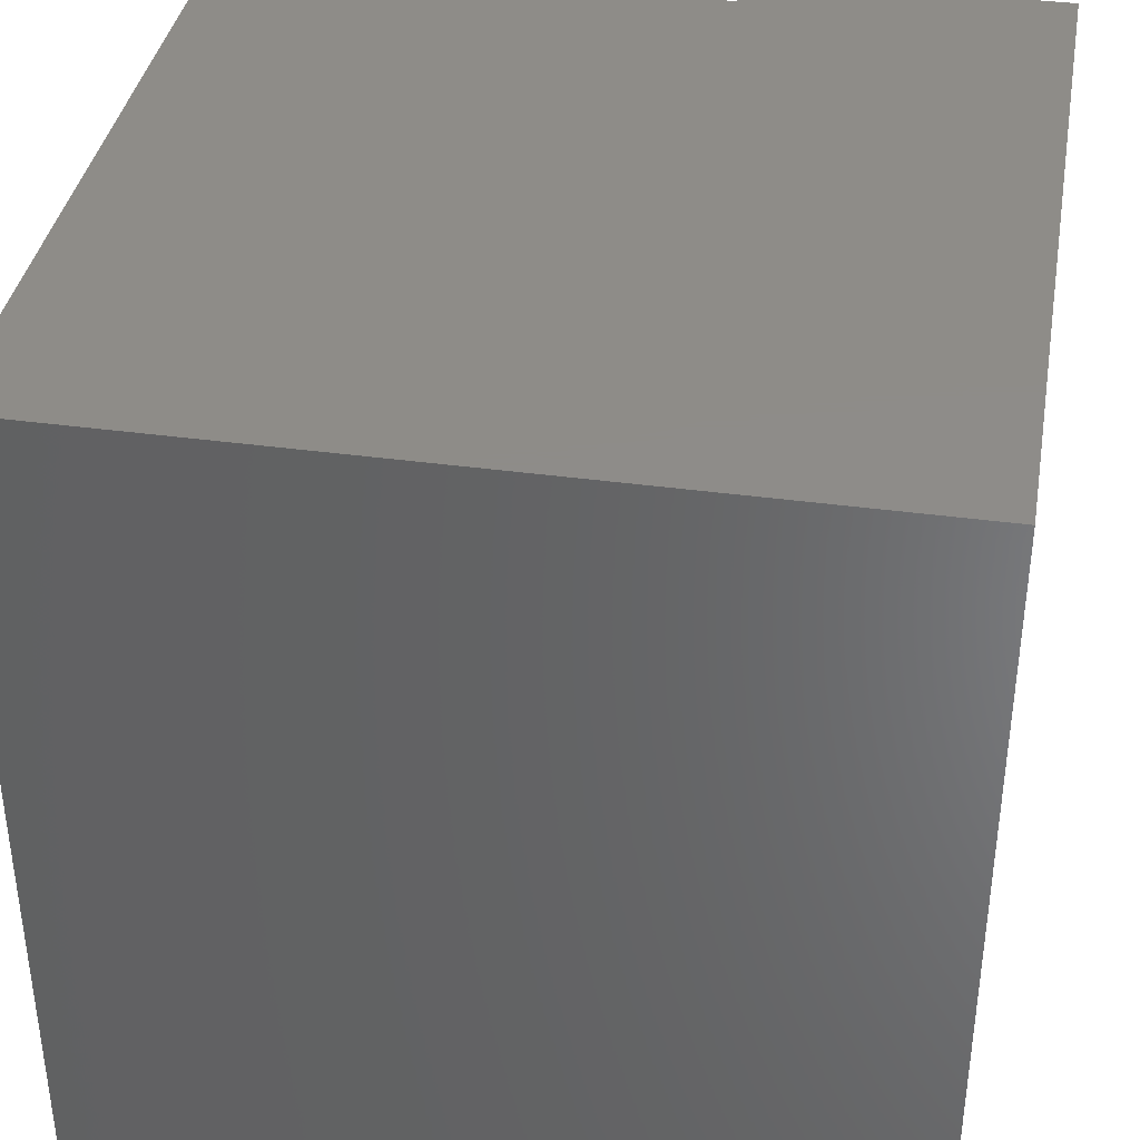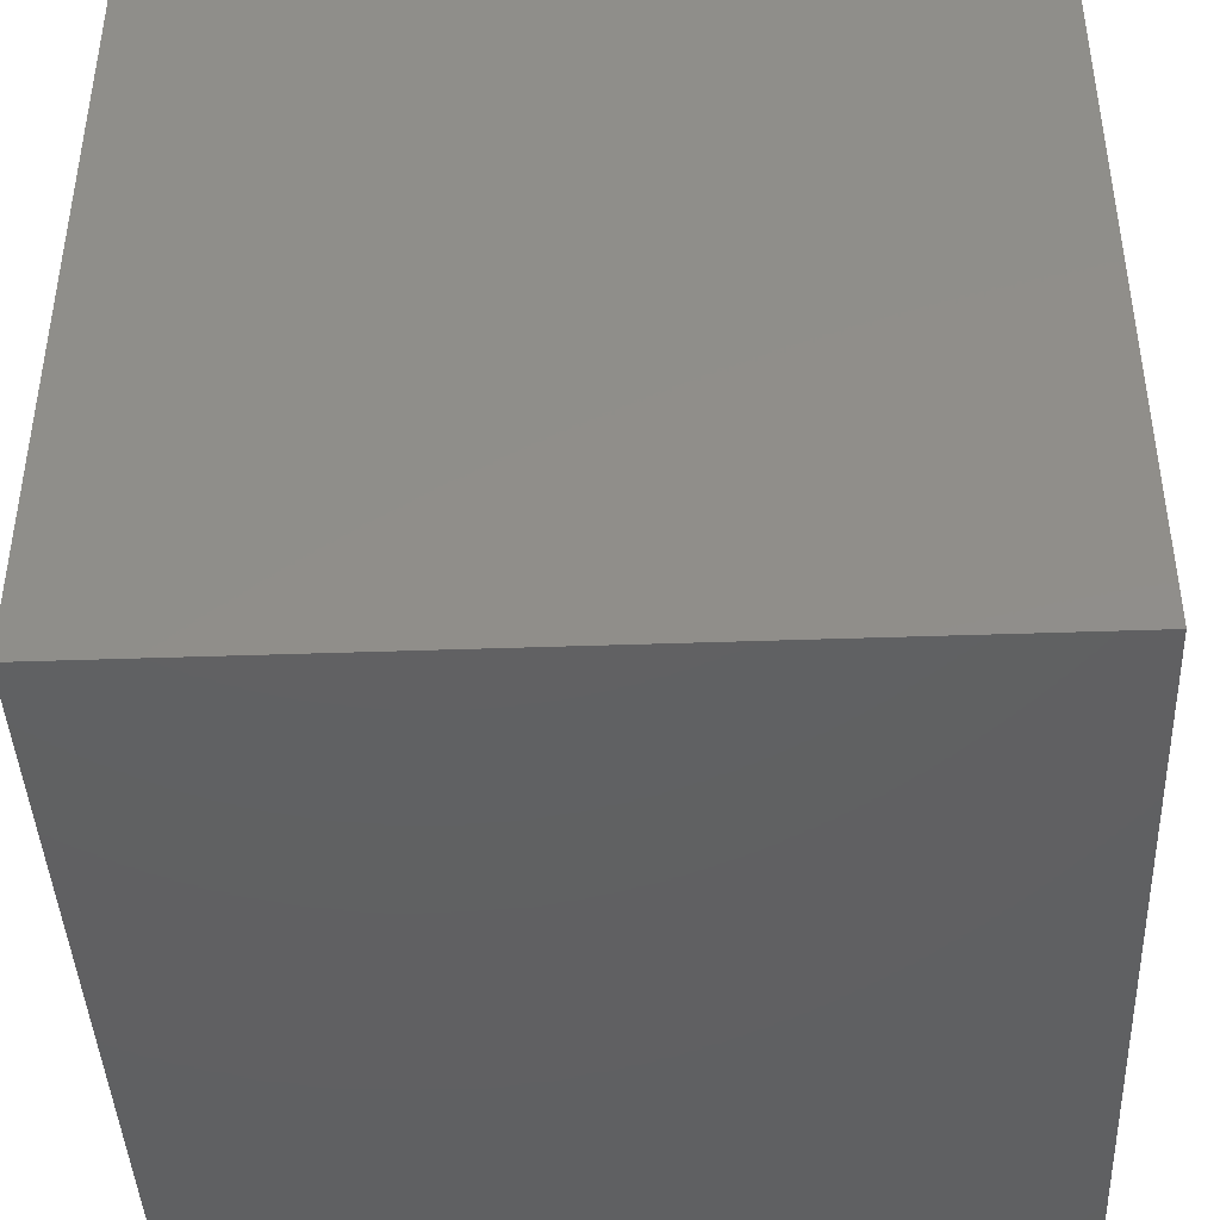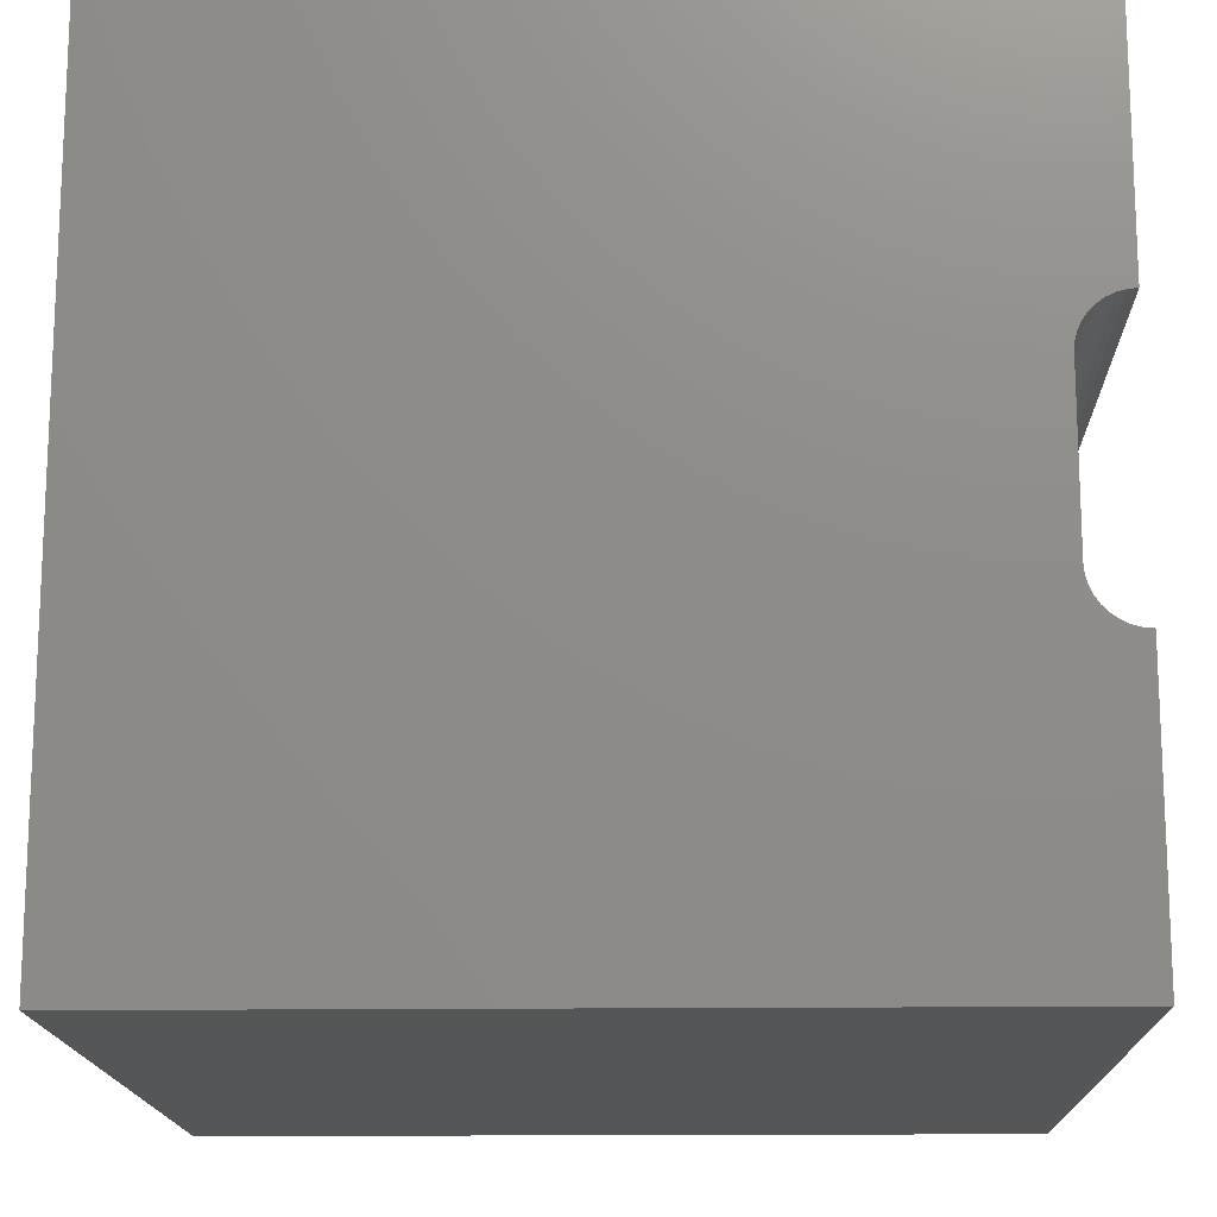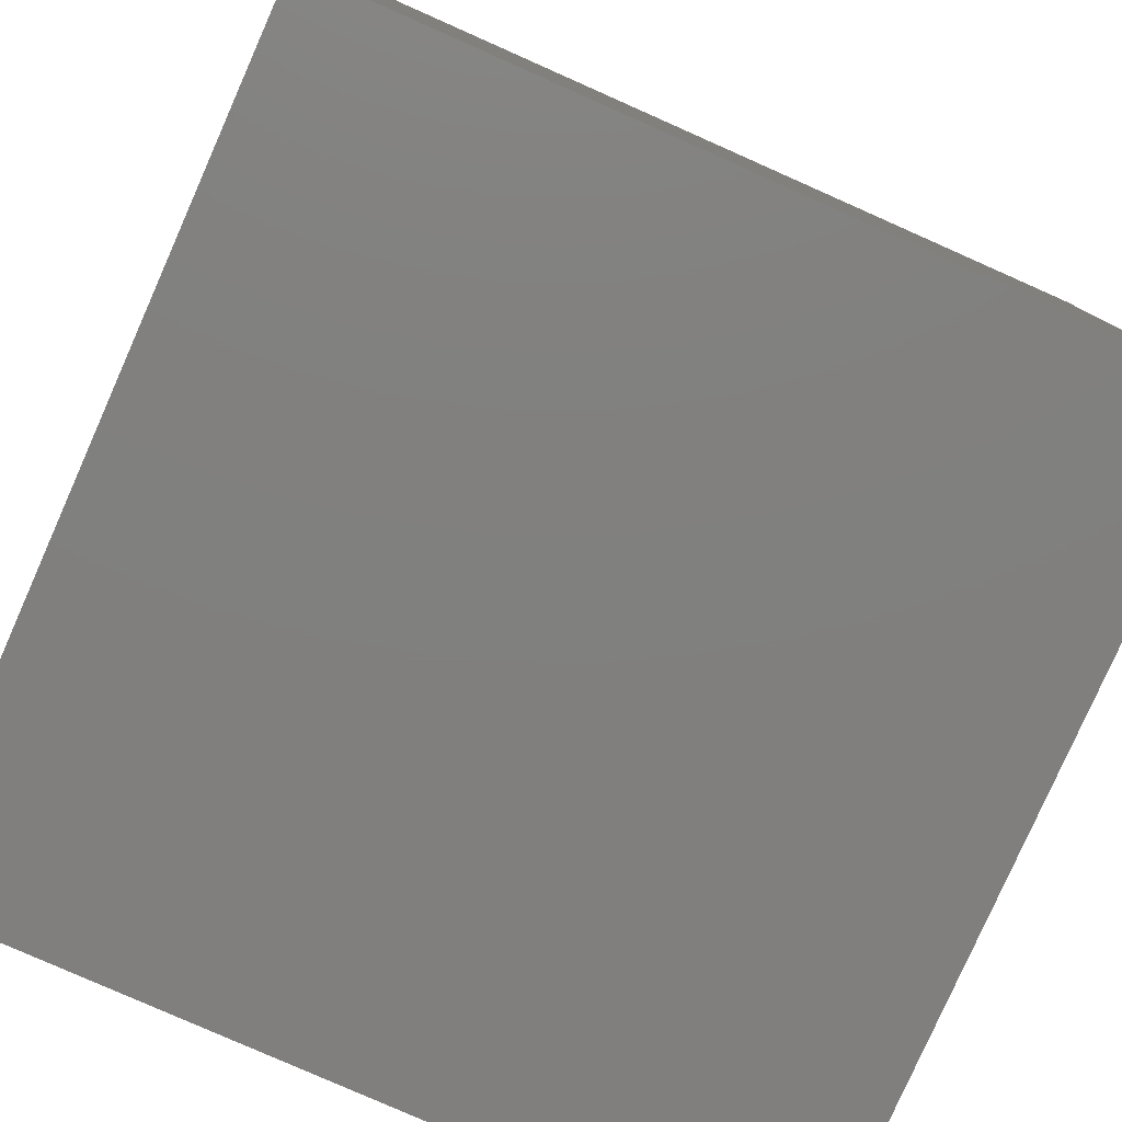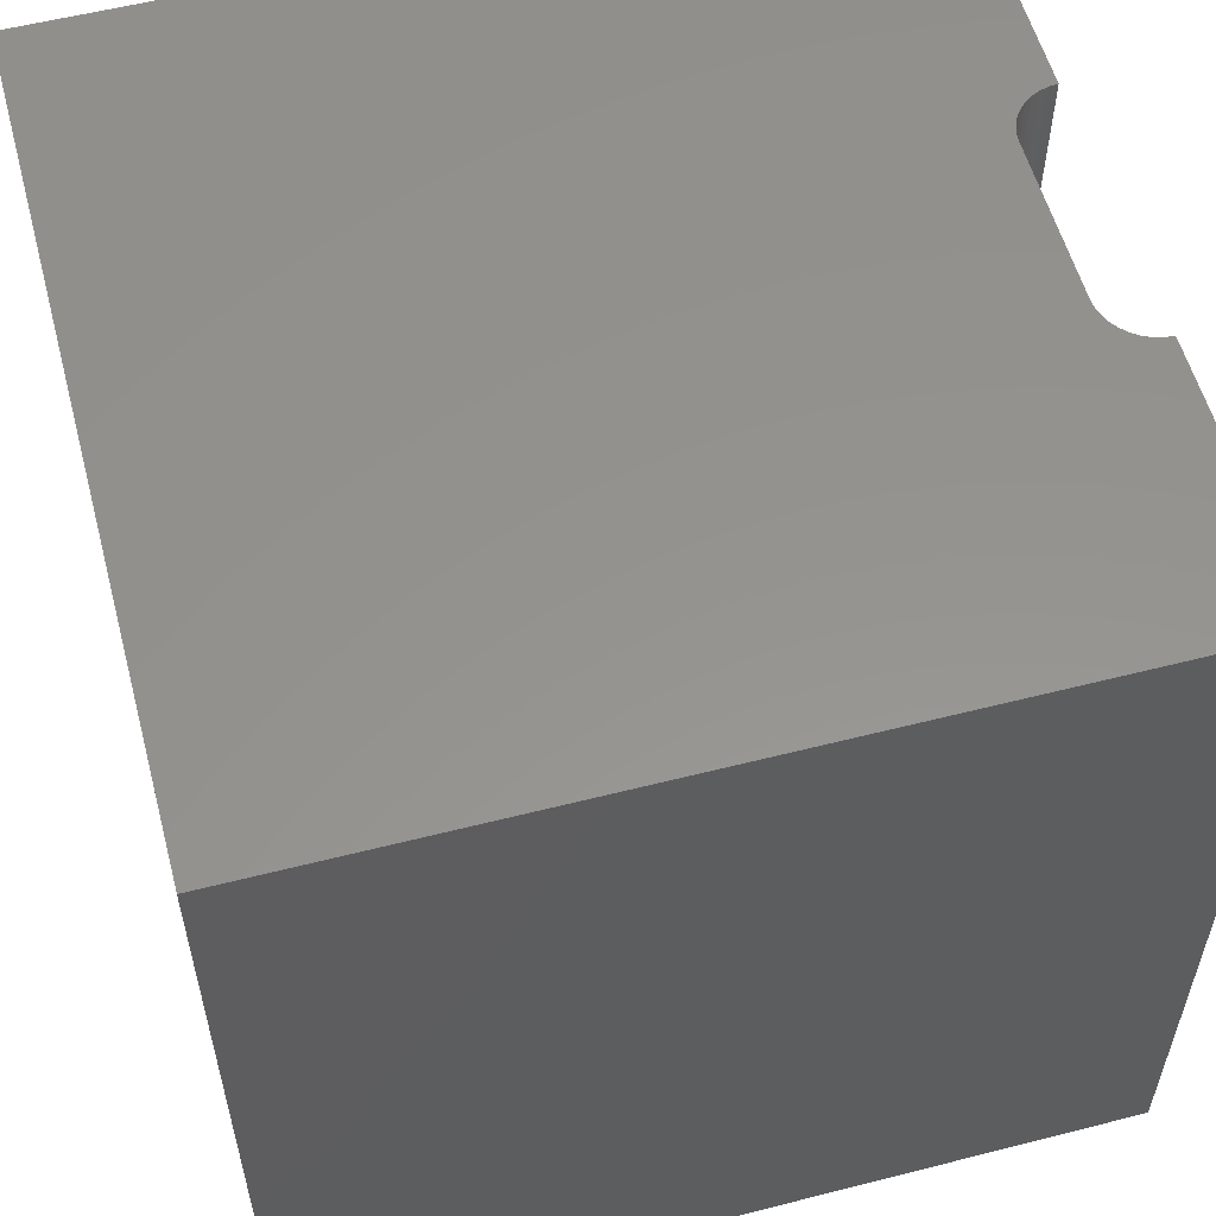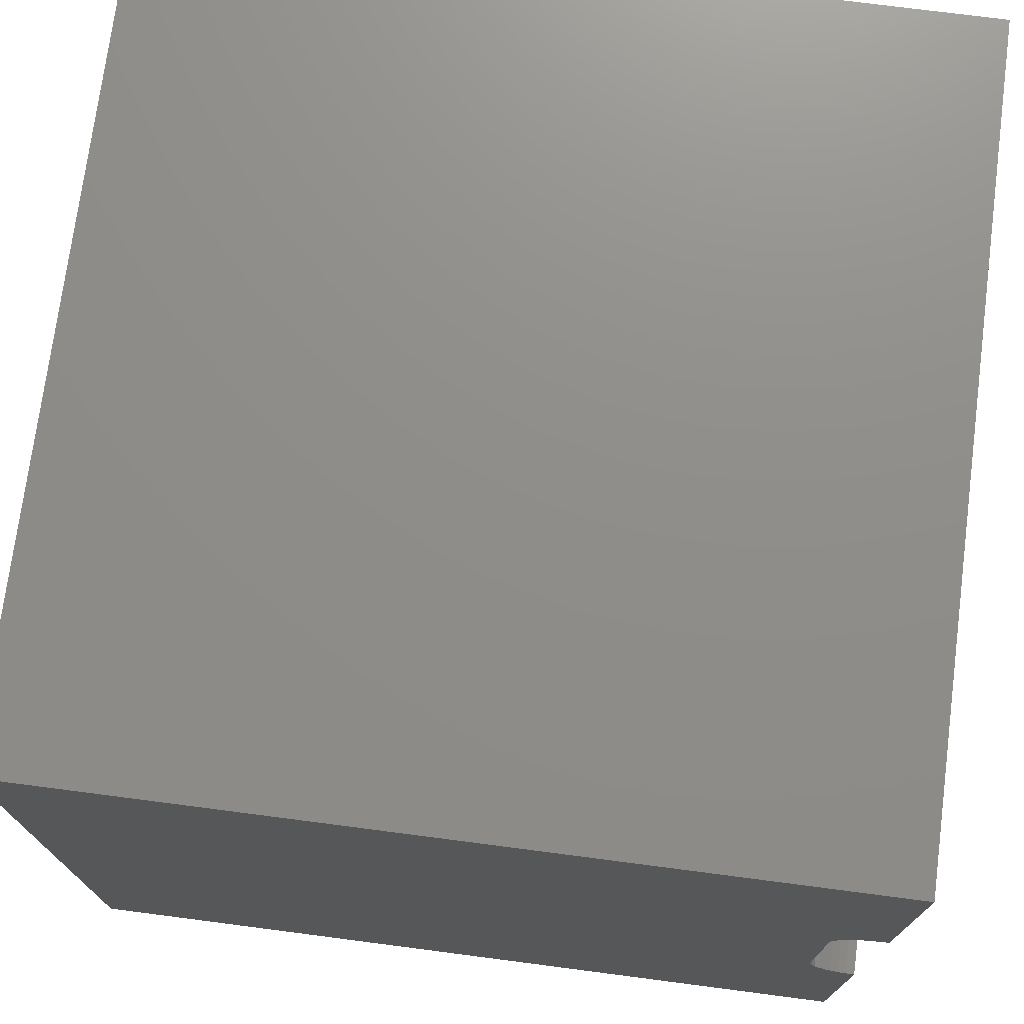
<metadata>
{"format":"stl","ext":"stl","renderer":"f3d","projection":"perspective","resolution":1024,"background":"white","views":[{"elev":37.9,"azim":-80.1,"up":"+Z"},{"elev":-42.6,"azim":-177.6,"up":"+Z"},{"elev":-15.7,"azim":1.4,"up":"+Y"},{"elev":-79.9,"azim":-113.9,"up":"+Z"},{"elev":56.6,"azim":-14.9,"up":"+Z"},{"elev":73.8,"azim":7.4,"up":"+Y"}]}
</metadata>
<code>
# stl→obj: 48 verts, 92 faces
v 0 10 10
v 0 10 0
v 0 0 10
v 0 0 0
v 10 0 10
v 10 3.378 10
v 9.892 3.388 10
v 9.389 6.109 10
v 9.417 6.213 10
v 9.462 6.311 10
v 10 6.622 10
v 10 10 10
v 9.892 6.612 10
v 9.788 6.584 10
v 9.524 6.4 10
v 9.601 6.476 10
v 9.69 6.538 10
v 9.601 3.524 10
v 9.69 3.462 10
v 9.788 3.416 10
v 9.524 3.6 10
v 9.462 3.689 10
v 9.417 3.787 10
v 9.389 3.891 10
v 9.379 3.999 10
v 9.379 6.001 10
v 10 3.378 1.472
v 10 0 0
v 10 6.622 1.472
v 10 10 0
v 9.379 3.999 1.472
v 9.389 3.891 1.472
v 9.417 3.787 1.472
v 9.462 3.689 1.472
v 9.524 3.6 1.472
v 9.601 3.524 1.472
v 9.69 3.462 1.472
v 9.788 3.416 1.472
v 9.892 3.388 1.472
v 9.892 6.612 1.472
v 9.788 6.584 1.472
v 9.69 6.538 1.472
v 9.601 6.476 1.472
v 9.524 6.4 1.472
v 9.462 6.311 1.472
v 9.417 6.213 1.472
v 9.389 6.109 1.472
v 9.379 6.001 1.472
f 1 2 3
f 3 2 4
f 5 6 7
f 8 9 1
f 1 9 10
f 11 12 13
f 13 12 14
f 10 15 1
f 1 15 16
f 1 16 12
f 12 16 17
f 12 17 14
f 18 3 19
f 19 3 5
f 19 5 20
f 20 5 7
f 18 21 3
f 3 21 22
f 3 22 23
f 23 24 3
f 3 24 25
f 3 25 1
f 1 25 26
f 1 26 8
f 6 5 27
f 27 5 28
f 27 28 29
f 29 28 30
f 29 30 11
f 11 30 12
f 2 30 4
f 4 30 28
f 12 30 1
f 1 30 2
f 28 5 4
f 4 5 3
f 31 25 24
f 31 24 32
f 32 24 23
f 32 23 33
f 33 23 22
f 33 22 34
f 34 22 21
f 34 21 35
f 35 21 18
f 35 18 36
f 36 18 19
f 36 19 37
f 37 19 20
f 37 20 38
f 38 20 7
f 38 7 39
f 39 7 6
f 39 6 27
f 29 11 13
f 29 13 40
f 40 13 14
f 40 14 41
f 41 14 17
f 41 17 42
f 42 17 16
f 42 16 43
f 43 16 15
f 43 15 44
f 44 15 10
f 44 10 45
f 45 10 9
f 45 9 46
f 46 9 8
f 46 8 47
f 47 8 26
f 47 26 48
f 46 29 45
f 45 29 40
f 32 33 34
f 46 47 29
f 29 47 48
f 29 48 27
f 27 48 31
f 27 31 39
f 39 31 38
f 43 44 42
f 42 44 45
f 42 45 41
f 41 45 40
f 34 35 32
f 32 35 36
f 32 36 31
f 31 36 37
f 31 37 38
f 31 48 25
f 25 48 26

</code>
